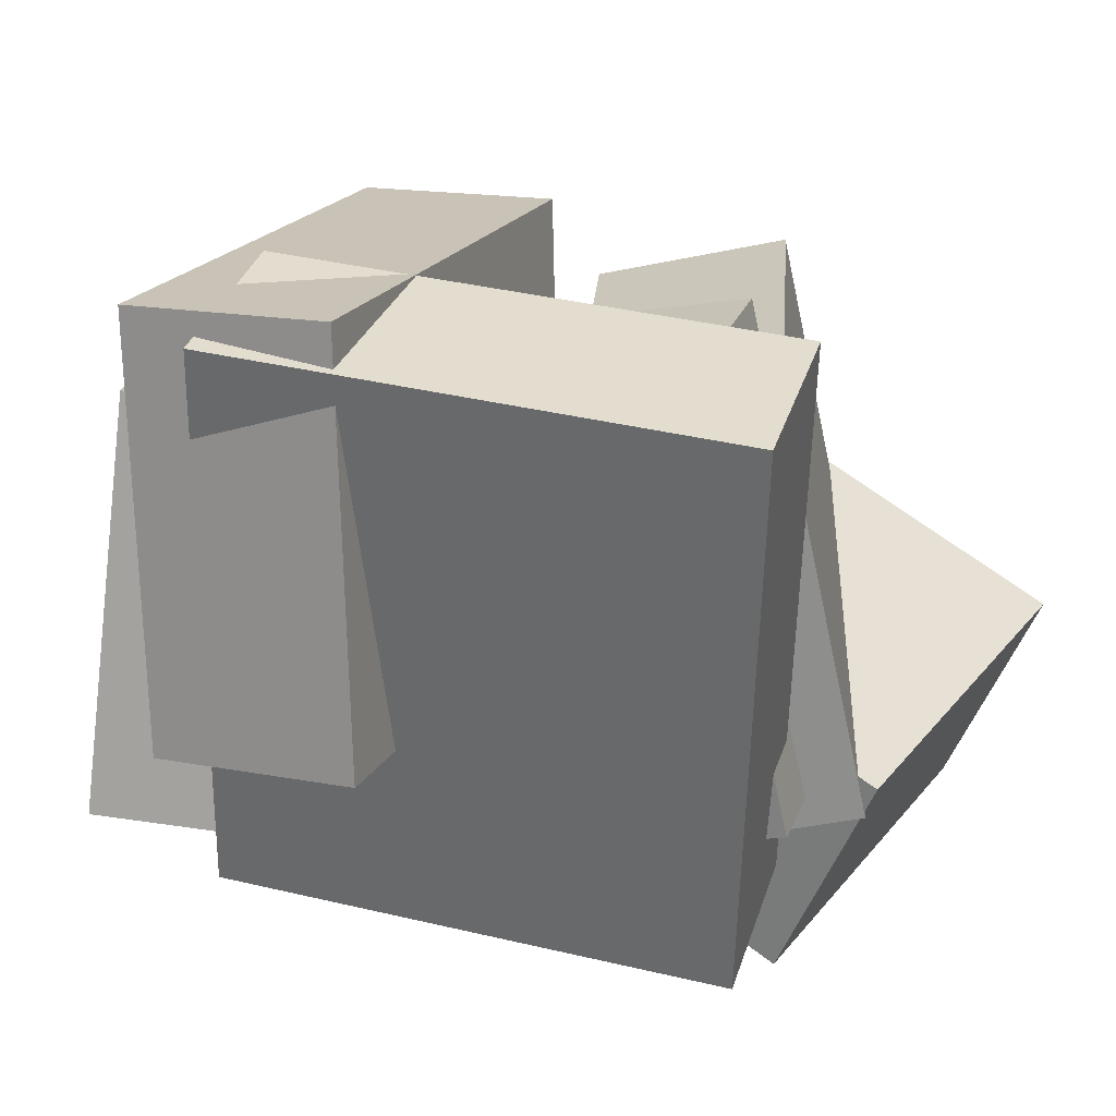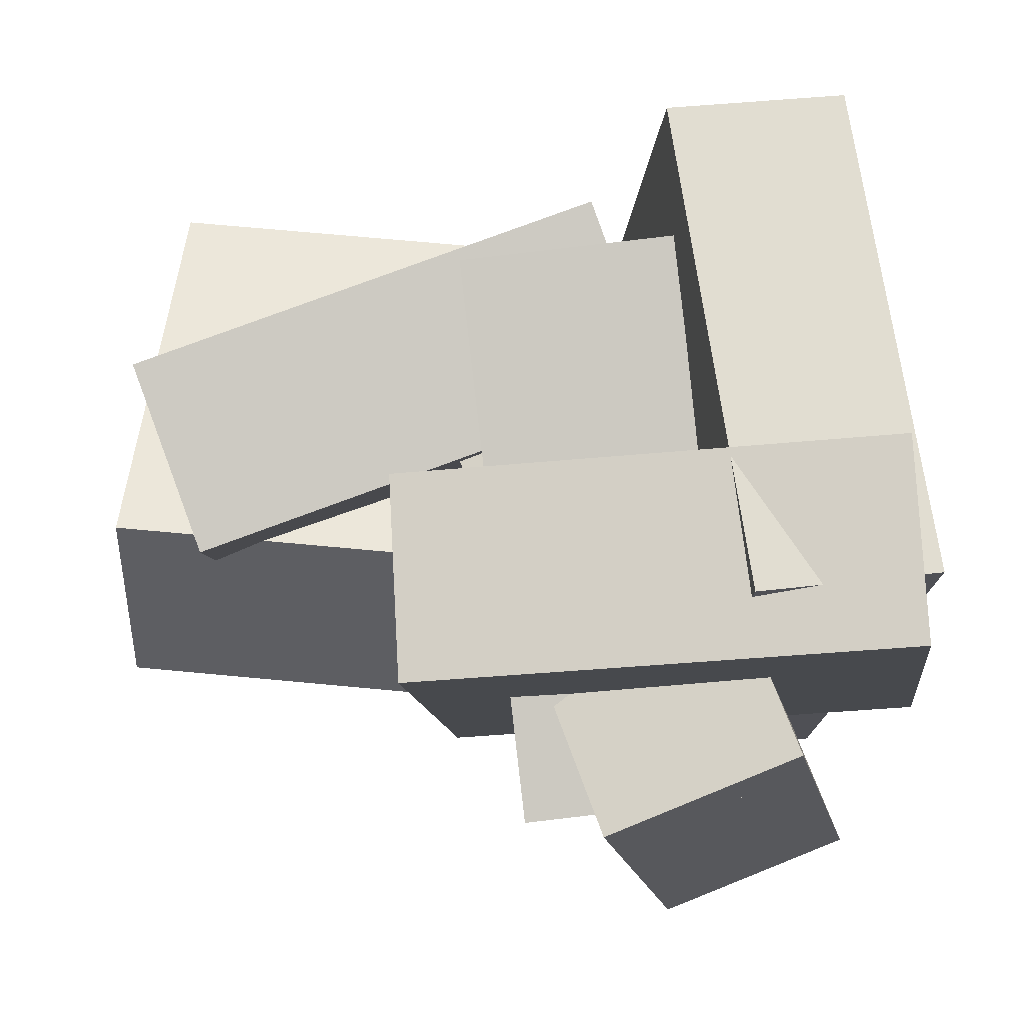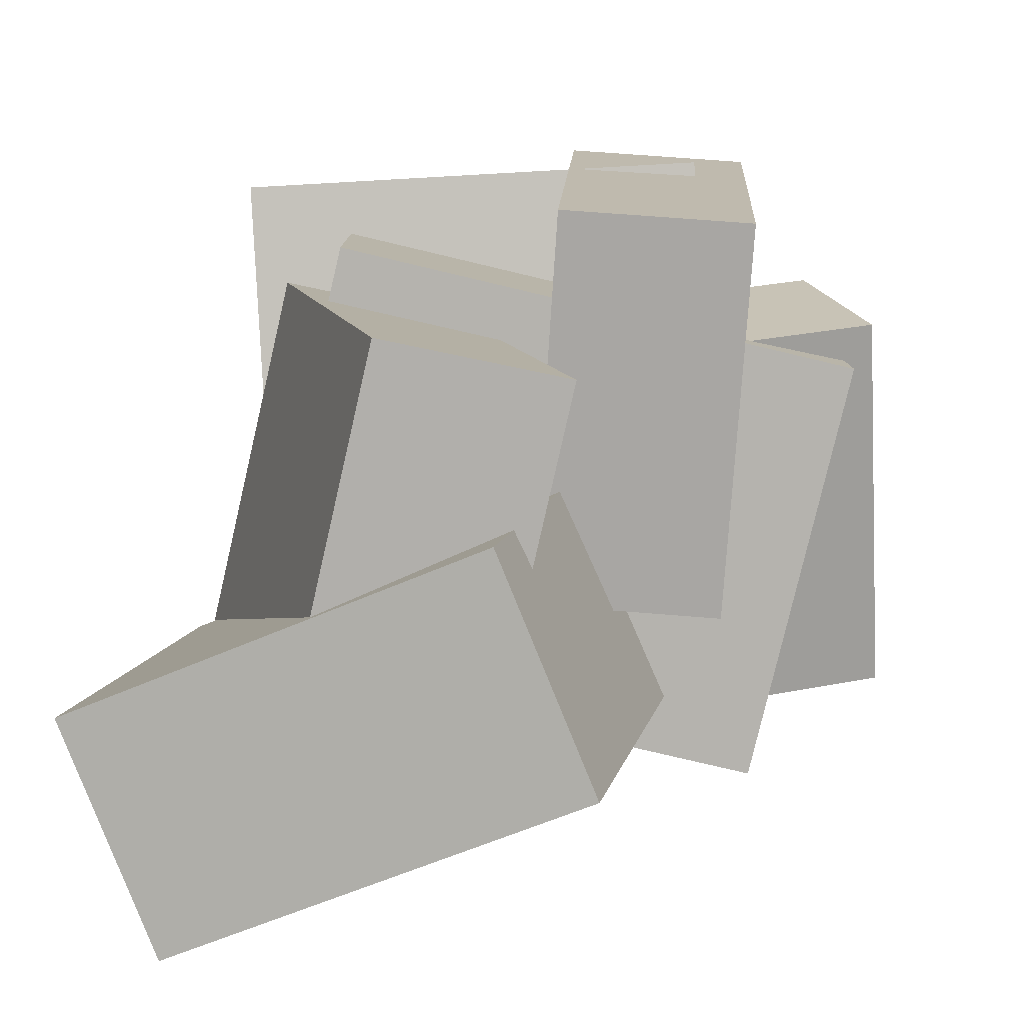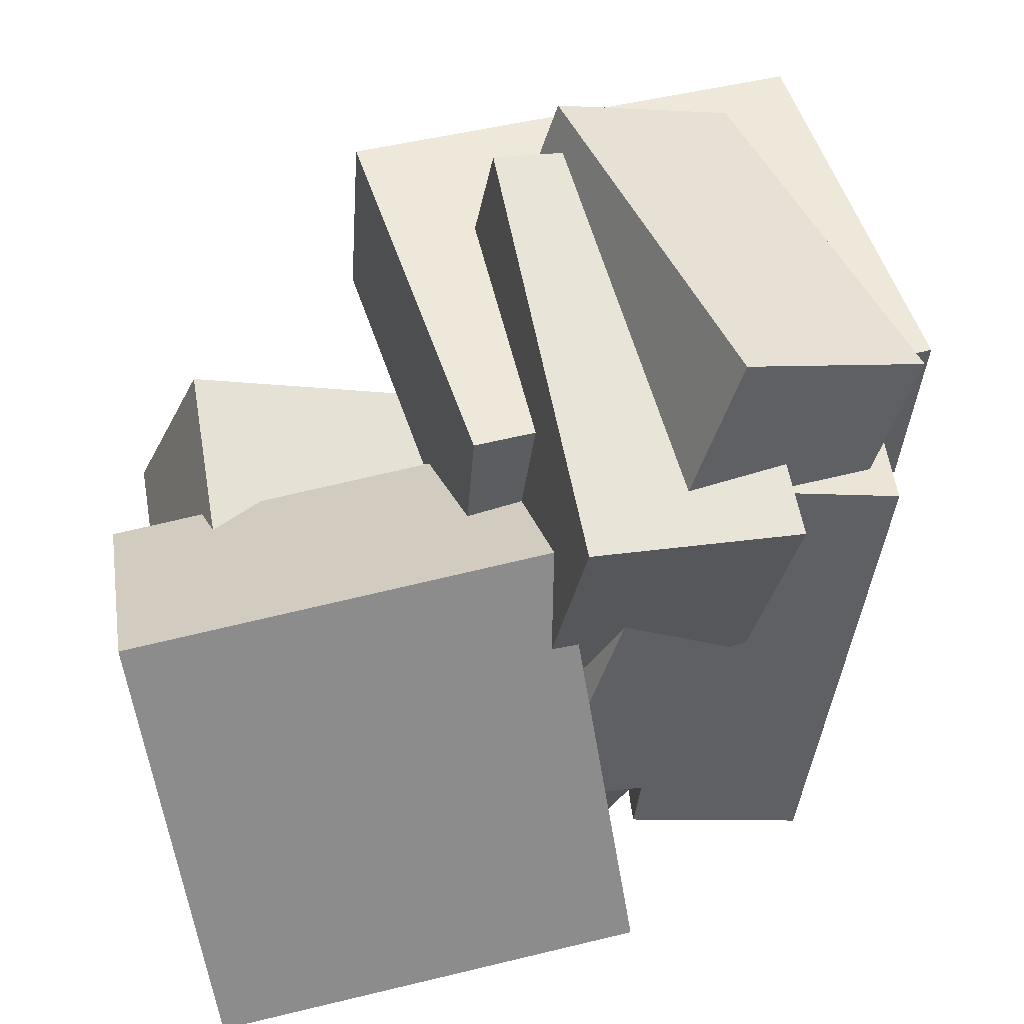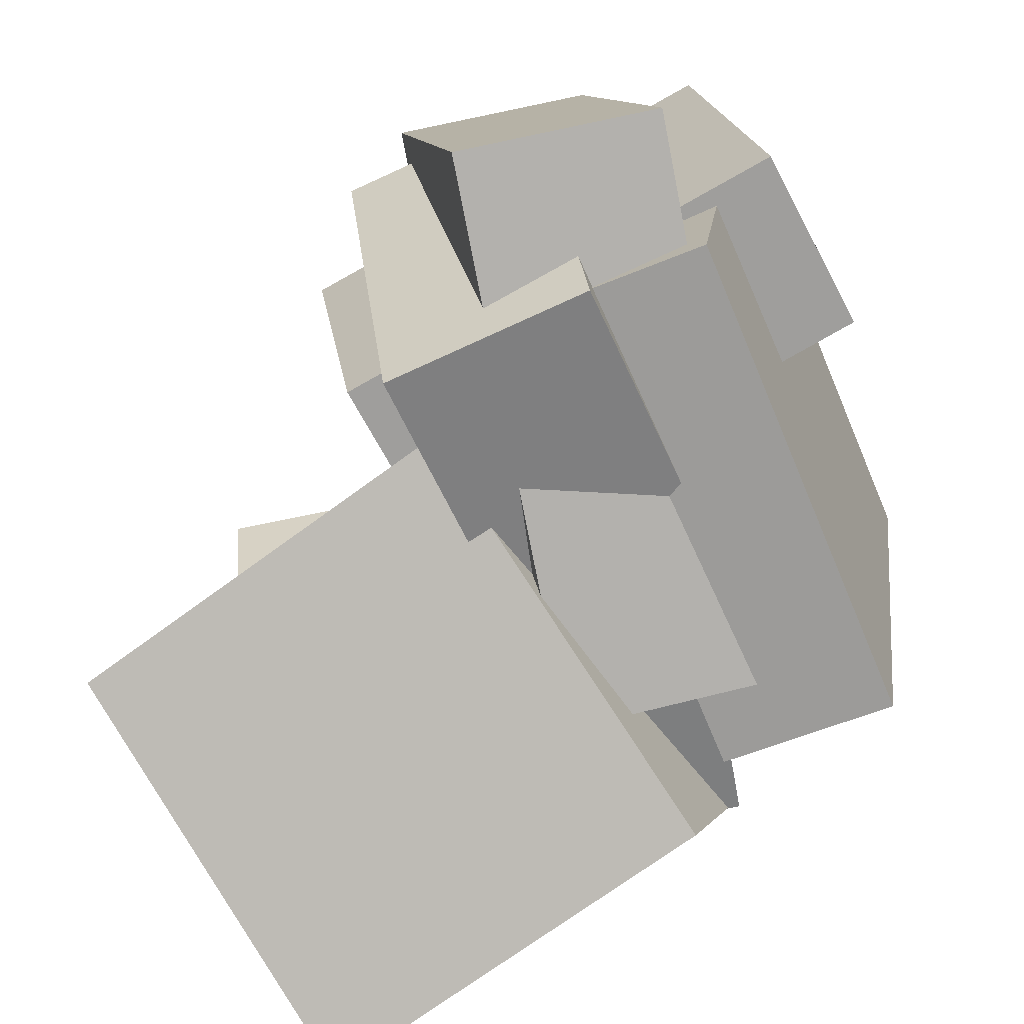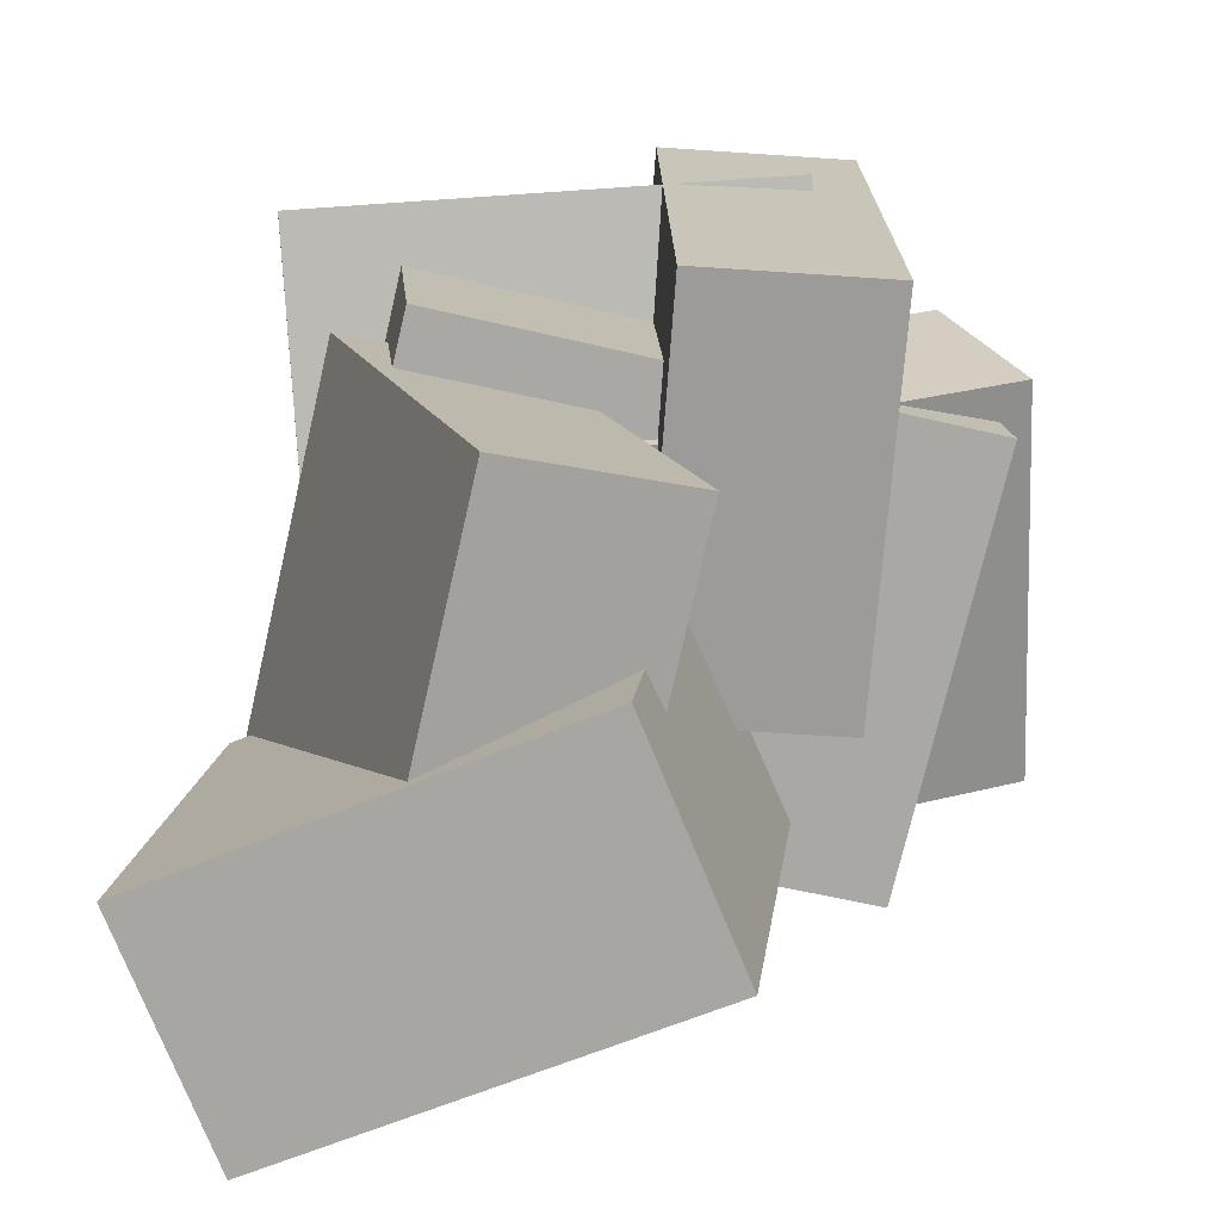
<metadata>
{"format":"obj","ext":"obj","renderer":"f3d","projection":"perspective","resolution":1024,"background":"white","views":[{"elev":27.2,"azim":-65.5,"up":"+Z"},{"elev":73.6,"azim":-179.9,"up":"+Z"},{"elev":8.6,"azim":96.0,"up":"+Z"},{"elev":49.1,"azim":168.3,"up":"+Y"},{"elev":-70.9,"azim":-148.9,"up":"+Z"},{"elev":13.8,"azim":91.5,"up":"+Z"}]}
</metadata>
<code>
v -0.6124 -0.1293 -0.06842
v -0.5528 -0.08901 0.4676
v -0.6268 0.1282 -0.0862
v -0.5671 0.1685 0.4498
v 0.01694 -0.09934 -0.1407
v 0.07661 -0.05901 0.3953
v 0.002624 0.1582 -0.1585
v 0.0623 0.1985 0.3775
f 1.0 7.0 5.0
f 1.0 3.0 7.0
f 1.0 4.0 3.0
f 1.0 2.0 4.0
f 3.0 8.0 7.0
f 3.0 4.0 8.0
f 5.0 7.0 8.0
f 5.0 8.0 6.0
f 1.0 5.0 6.0
f 1.0 6.0 2.0
f 2.0 6.0 8.0
f 2.0 8.0 4.0
v 0.4372 -0.3718 -0.2794
v 0.4191 -0.251 0.2538
v -0.1589 -0.5893 -0.2504
v -0.177 -0.4686 0.2829
v 0.3478 -0.1345 -0.3362
v 0.3298 -0.01377 0.1971
v -0.2483 -0.3521 -0.3071
v -0.2663 -0.2313 0.2262
f 9.0 15.0 13.0
f 9.0 11.0 15.0
f 9.0 12.0 11.0
f 9.0 10.0 12.0
f 11.0 16.0 15.0
f 11.0 12.0 16.0
f 13.0 15.0 16.0
f 13.0 16.0 14.0
f 9.0 13.0 14.0
f 9.0 14.0 10.0
f 10.0 14.0 16.0
f 10.0 16.0 12.0
v -0.04509 -0.3207 -0.3807
v -0.2901 -0.4148 -0.333
v -0.2988 0.3806 -0.3007
v -0.5438 0.2866 -0.2531
v 0.06559 -0.341 0.1484
v -0.1794 -0.435 0.1961
v -0.1882 0.3604 0.2284
v -0.4331 0.2663 0.276
f 17.0 23.0 21.0
f 17.0 19.0 23.0
f 17.0 20.0 19.0
f 17.0 18.0 20.0
f 19.0 24.0 23.0
f 19.0 20.0 24.0
f 21.0 23.0 24.0
f 21.0 24.0 22.0
f 17.0 21.0 22.0
f 17.0 22.0 18.0
f 18.0 22.0 24.0
f 18.0 24.0 20.0
v -0.2799 -0.5301 -0.224
v -0.2797 -0.3932 0.3488
v -0.3645 0.1655 -0.3901
v -0.3643 0.3023 0.1826
v -0.006326 -0.4986 -0.2316
v -0.00613 -0.3618 0.3412
v -0.09094 0.1969 -0.3977
v -0.09075 0.3338 0.175
f 25.0 31.0 29.0
f 25.0 27.0 31.0
f 25.0 28.0 27.0
f 25.0 26.0 28.0
f 27.0 32.0 31.0
f 27.0 28.0 32.0
f 29.0 31.0 32.0
f 29.0 32.0 30.0
f 25.0 29.0 30.0
f 25.0 30.0 26.0
f 26.0 30.0 32.0
f 26.0 32.0 28.0
v -0.1372 -0.4715 -0.5182
v -0.1463 -0.5987 -0.2144
v -0.08398 0.0796 -0.2859
v -0.09302 -0.0476 0.01794
v 0.4265 -0.5238 -0.5233
v 0.4174 -0.651 -0.2195
v 0.4797 0.02728 -0.291
v 0.4707 -0.09991 0.01281
f 33.0 39.0 37.0
f 33.0 35.0 39.0
f 33.0 36.0 35.0
f 33.0 34.0 36.0
f 35.0 40.0 39.0
f 35.0 36.0 40.0
f 37.0 39.0 40.0
f 37.0 40.0 38.0
f 33.0 37.0 38.0
f 33.0 38.0 34.0
f 34.0 38.0 40.0
f 34.0 40.0 36.0
v -0.4164 -0.5174 -0.3584
v -0.4991 -0.5712 0.3878
v -0.5091 0.1259 -0.3223
v -0.5918 0.07201 0.4239
v -0.1865 -0.4858 -0.3307
v -0.2692 -0.5397 0.4155
v -0.2792 0.1574 -0.2945
v -0.3619 0.1036 0.4517
f 41.0 47.0 45.0
f 41.0 43.0 47.0
f 41.0 44.0 43.0
f 41.0 42.0 44.0
f 43.0 48.0 47.0
f 43.0 44.0 48.0
f 45.0 47.0 48.0
f 45.0 48.0 46.0
f 41.0 45.0 46.0
f 41.0 46.0 42.0
f 42.0 46.0 48.0
f 42.0 48.0 44.0

</code>
